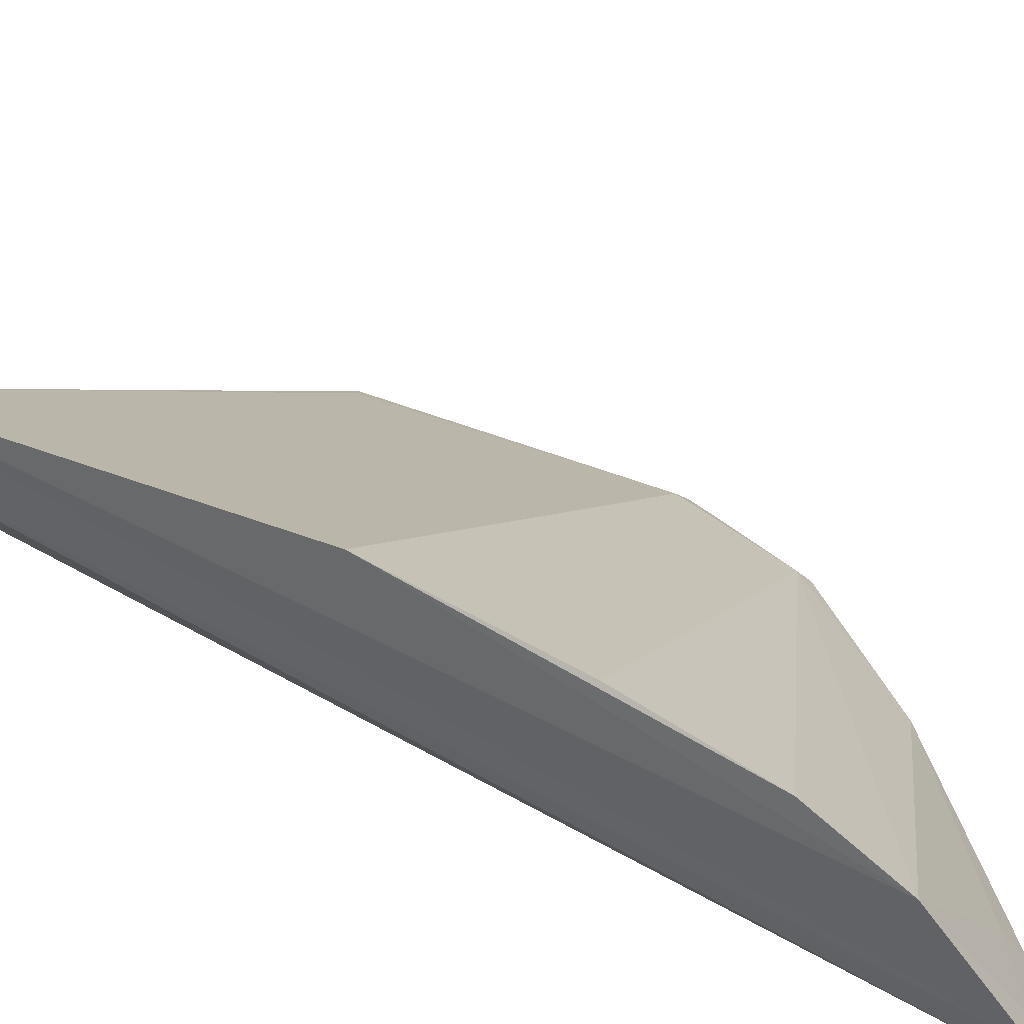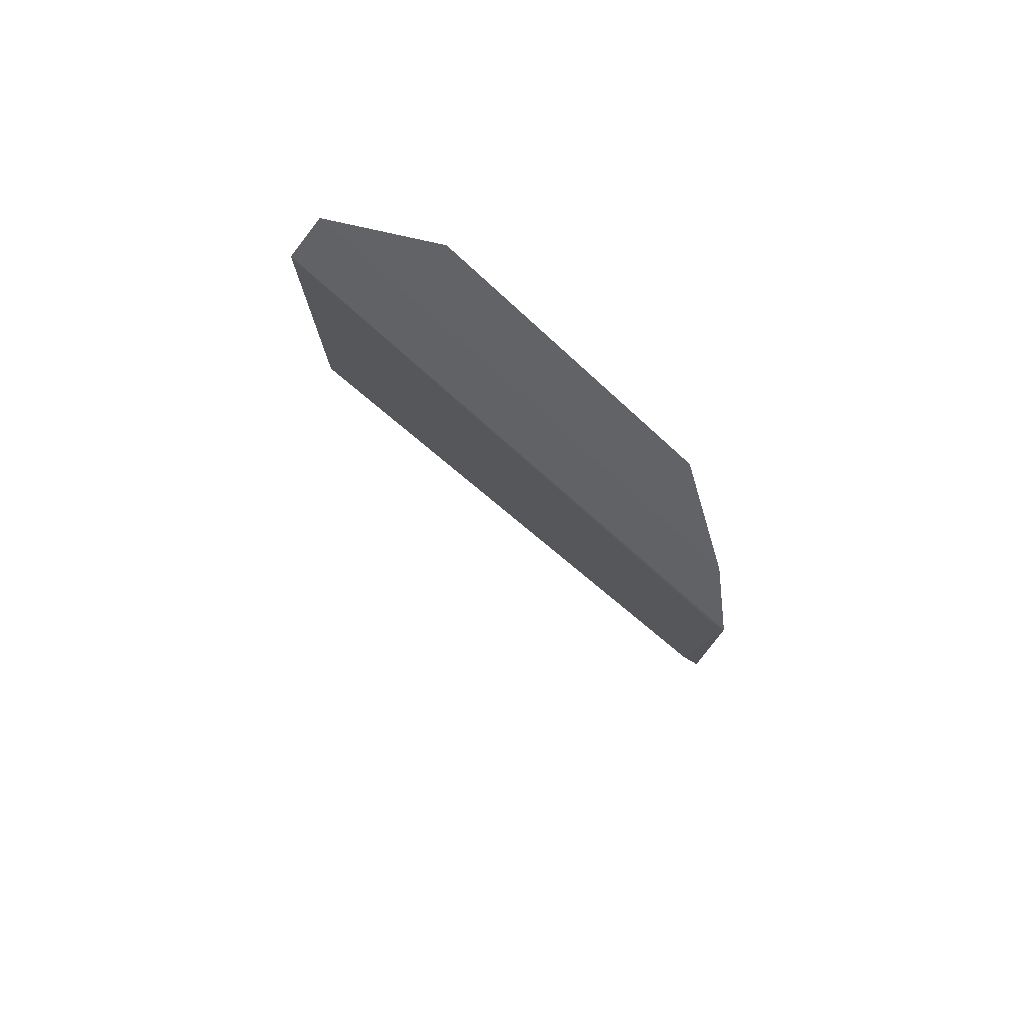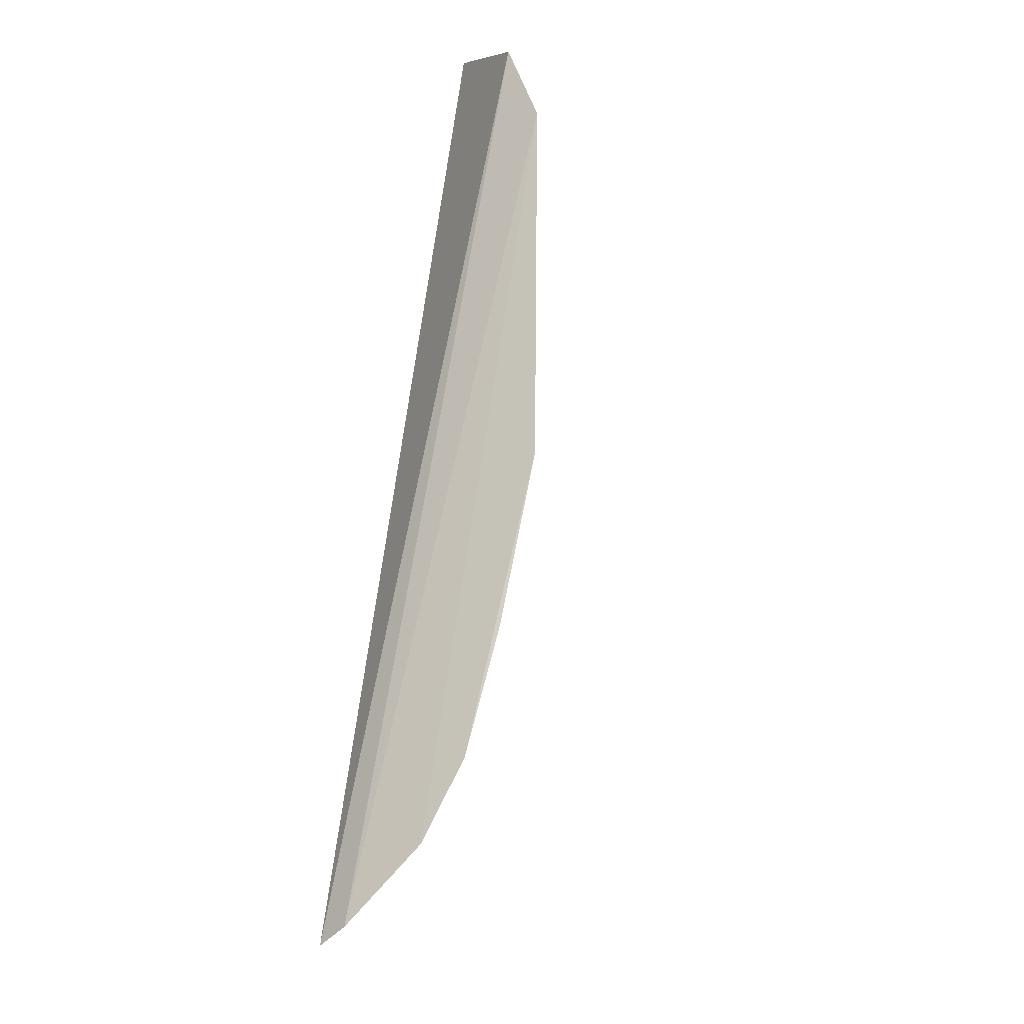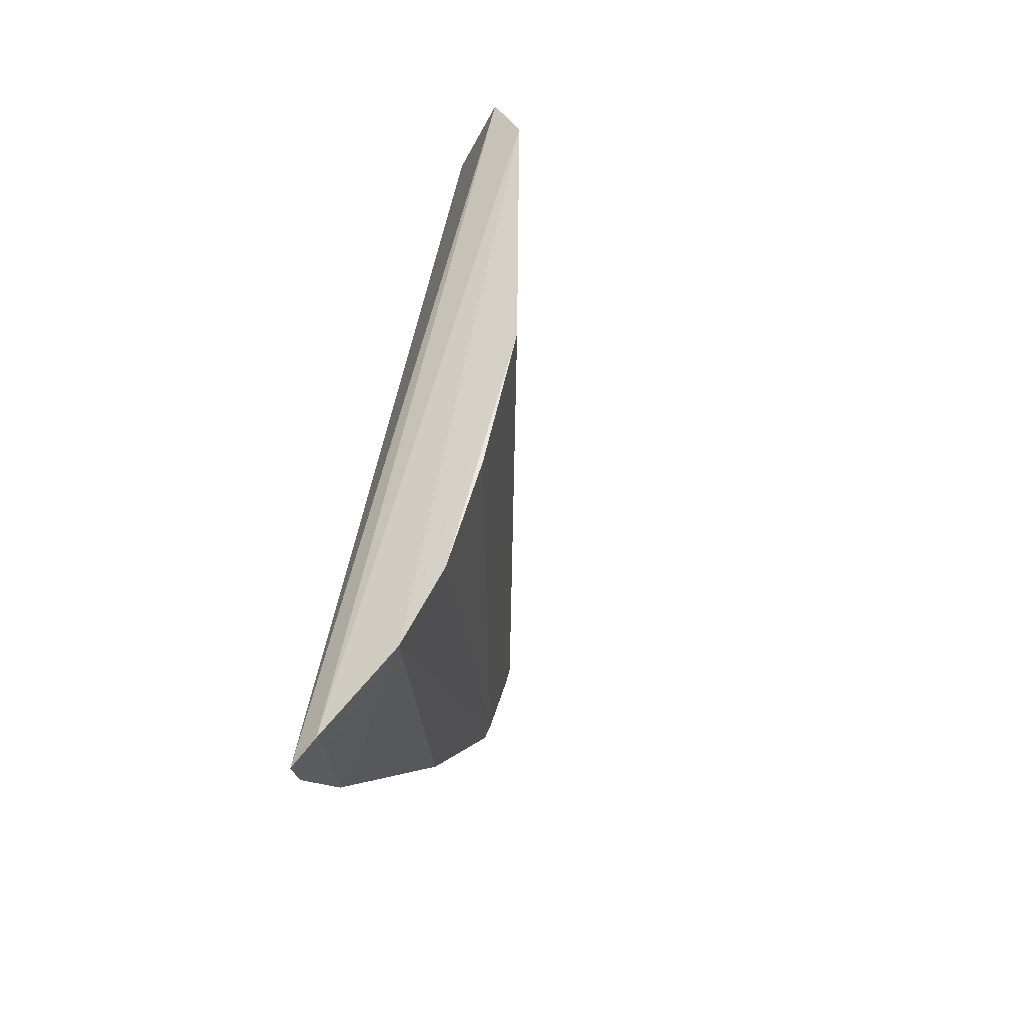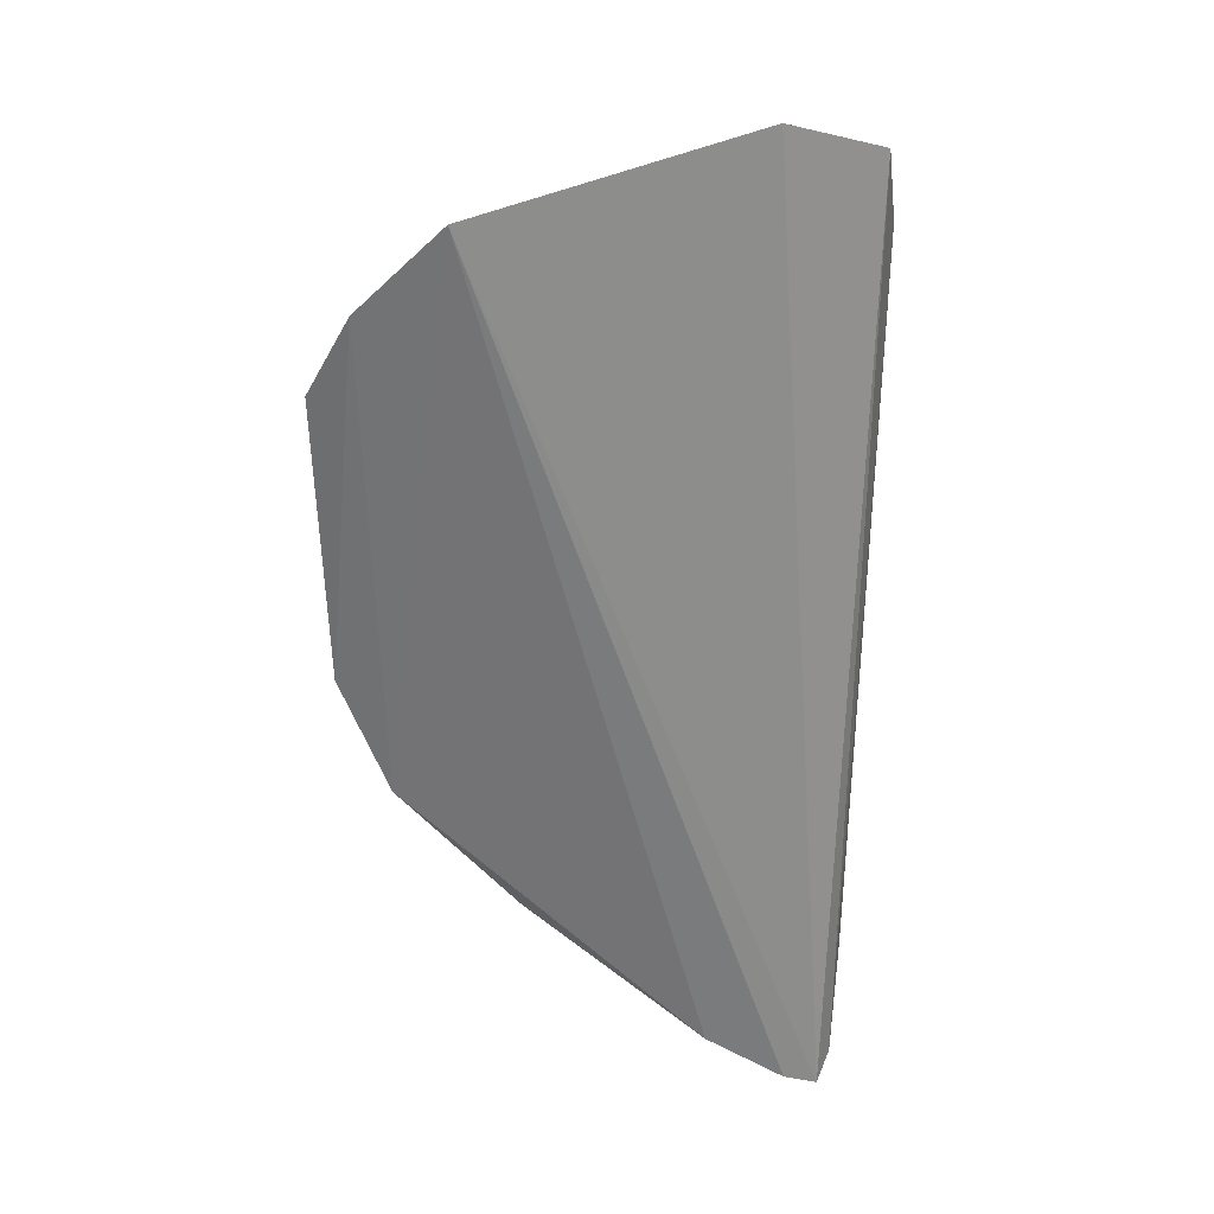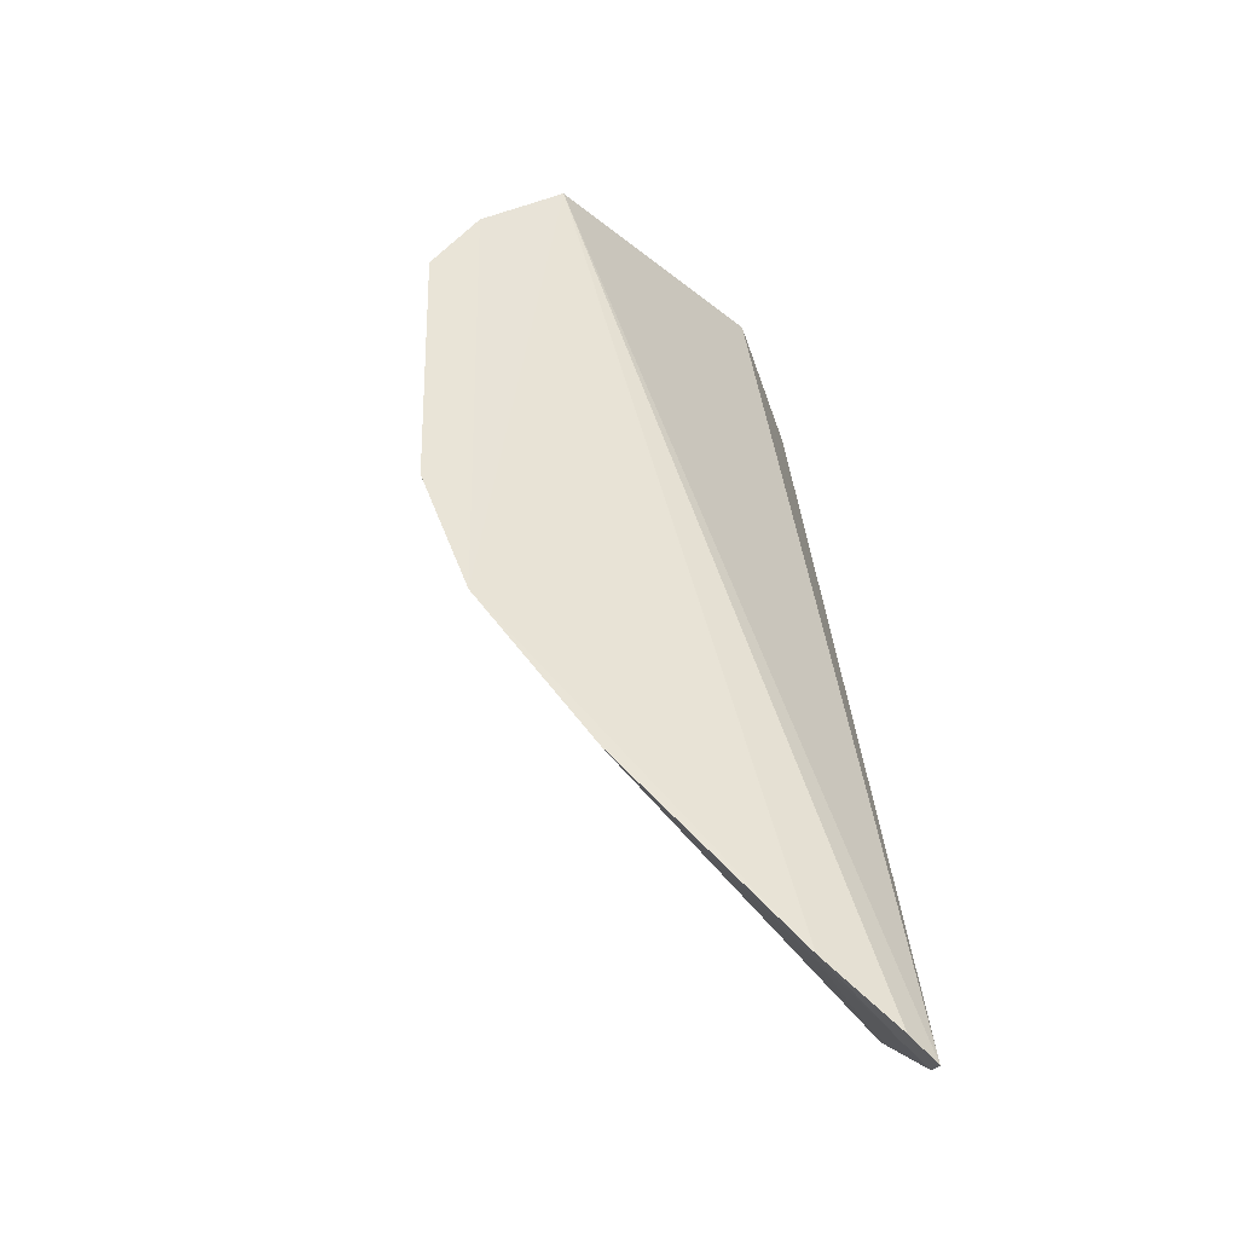
<metadata>
{"format":"obj","ext":"obj","renderer":"f3d","projection":"perspective","resolution":1024,"background":"white","views":[{"elev":33.7,"azim":-61.2,"up":"+Z"},{"elev":77.3,"azim":66.4,"up":"+Y"},{"elev":-16.6,"azim":-68.2,"up":"+Y"},{"elev":-45.8,"azim":-64.5,"up":"+Y"},{"elev":33.2,"azim":-173.2,"up":"+Y"},{"elev":-43.0,"azim":156.8,"up":"+Y"}]}
</metadata>
<code>
v 0.09643 -0.2511 0.005049
v 0.2605 -0.08611 0.0008499
v 0.09086 -0.08582 0.08645
v 0.1252 0.09357 0.04344
v 0.2169 0.07599 -0.0002389
v 0.09312 0.07462 0.07549
v 0.09147 -0.1908 0.06033
v 0.1364 -0.2287 -0.001003
v 0.09024 0.04507 0.08801
v 0.241 -0.126 0.003061
v 0.2434 -0.129 -0.0004942
v 0.1083 -0.2461 0.001325
v 0.09145 -0.219 0.04455
v 0.2579 0.01476 0.005215
v 0.09271 -0.2454 0.01601
v 0.2563 -0.08391 0.004421
v 0.09207 -0.1459 0.07291
v 0.2472 0.04557 3.073e-05
v 0.2008 -0.1743 9.903e-05
v 0.1046 -0.2404 0.01228
v 0.2631 0.01684 0.002397
v 0.1324 -0.224 0.007234
f 5 1 4
f 6 4 1
f 6 5 4
f 11 8 5
f 11 2 10
f 12 1 5
f 12 5 8
f 13 7 3
f 13 3 9
f 13 10 7
f 14 9 3
f 15 9 6
f 15 6 1
f 15 13 9
f 16 10 2
f 16 3 10
f 16 14 3
f 17 10 3
f 17 3 7
f 17 7 10
f 18 11 5
f 18 2 11
f 18 5 6
f 19 8 11
f 19 11 10
f 19 10 13
f 20 13 15
f 20 12 8
f 20 15 1
f 20 1 12
f 21 16 2
f 21 14 16
f 21 2 18
f 21 9 14
f 21 18 6
f 21 6 9
f 22 19 13
f 22 8 19
f 22 20 8
f 22 13 20

</code>
